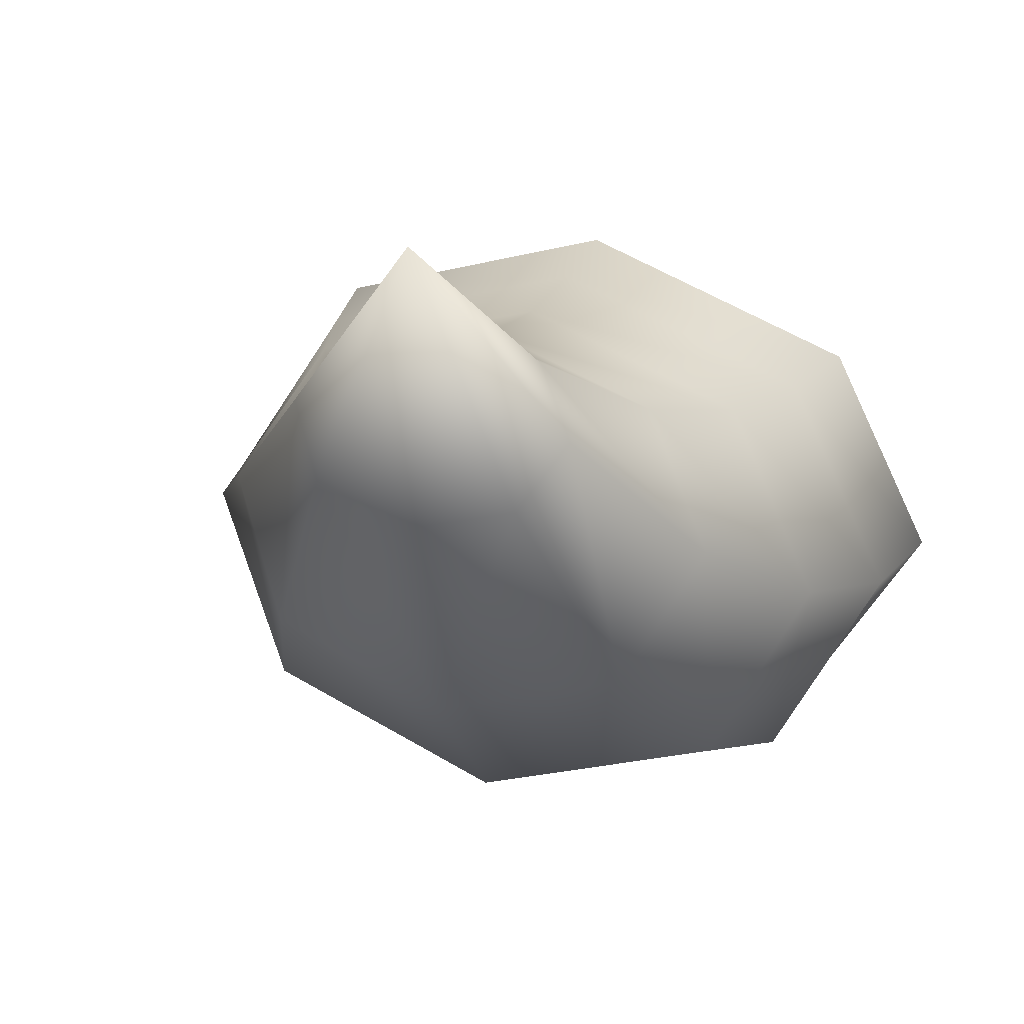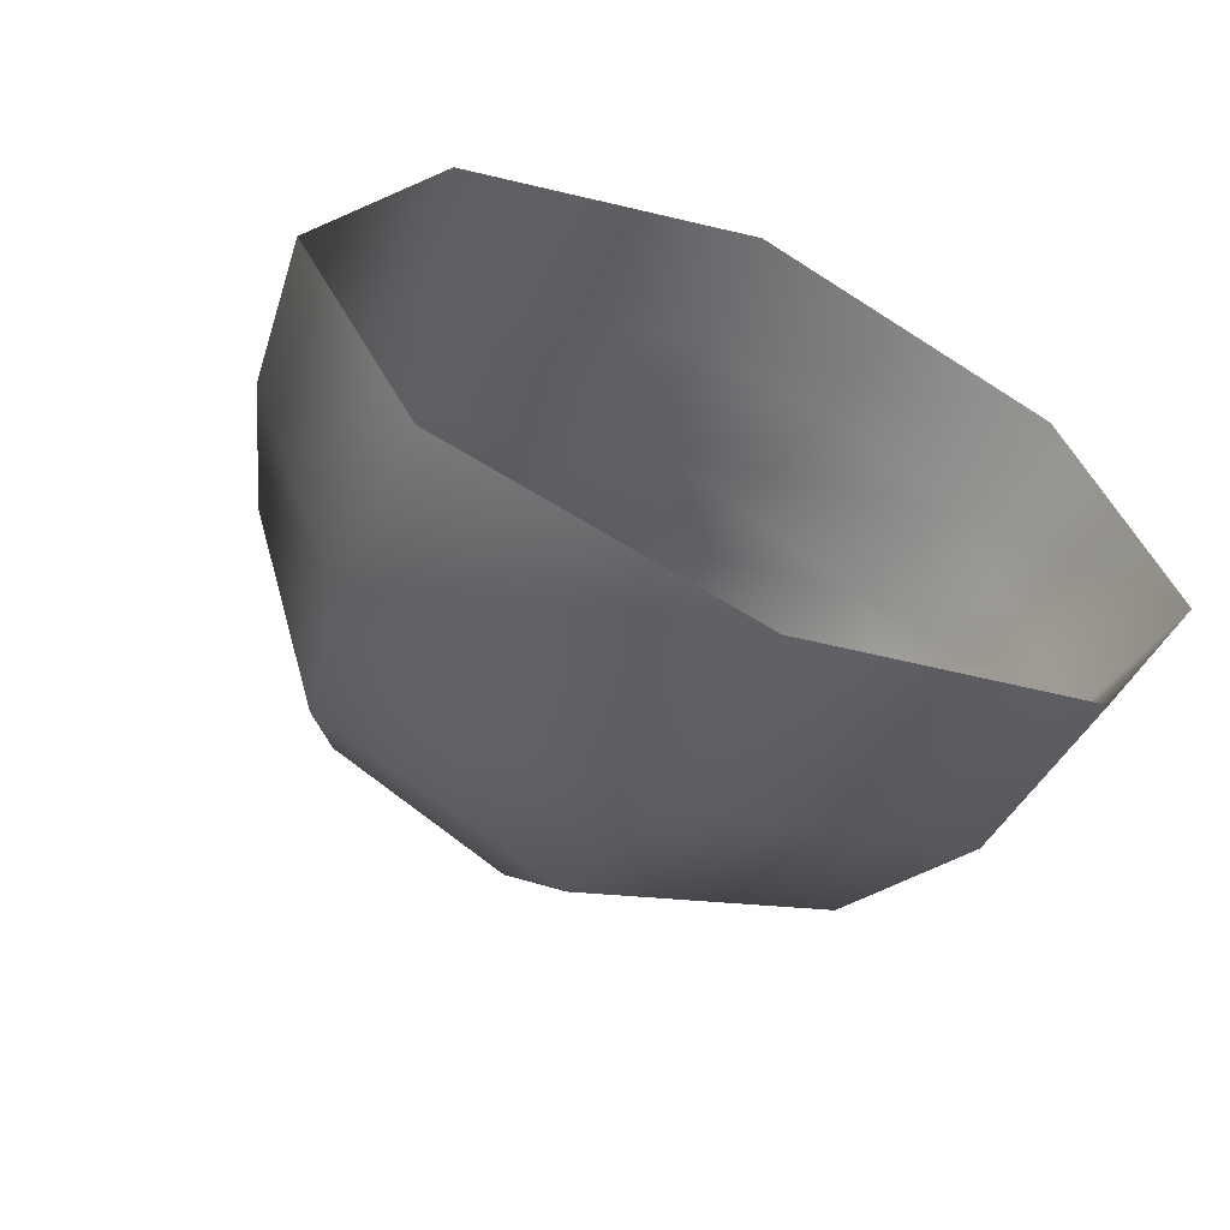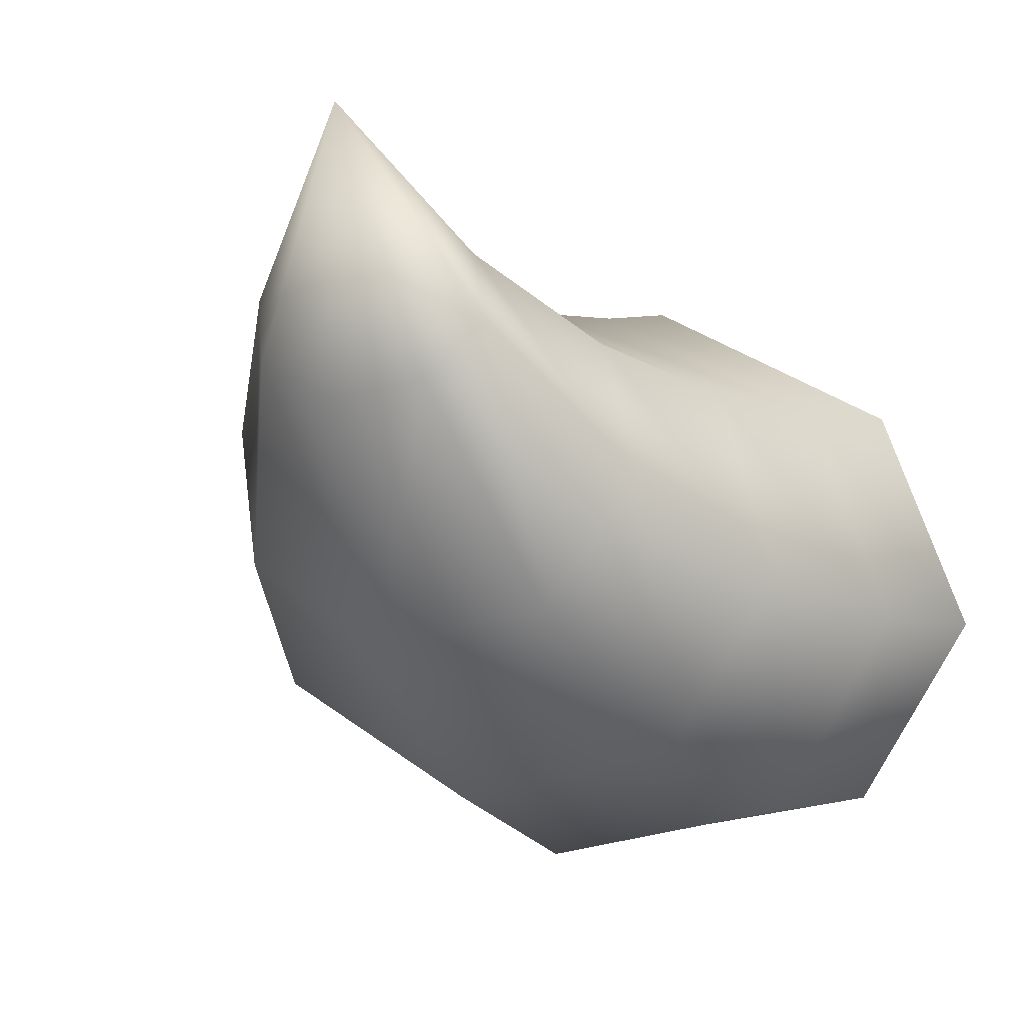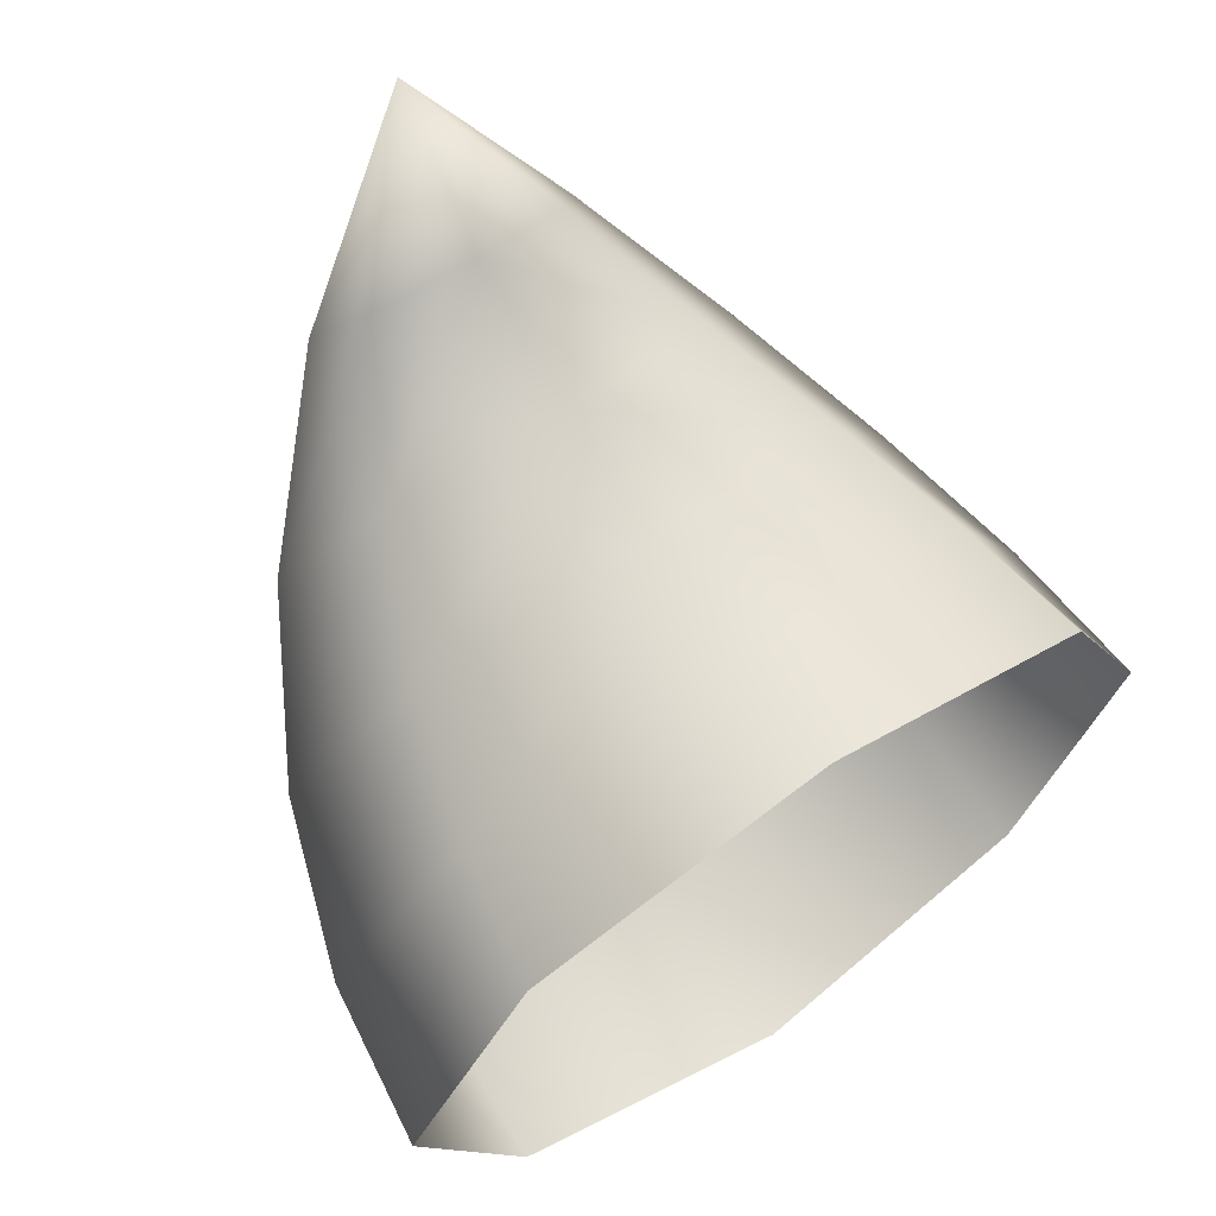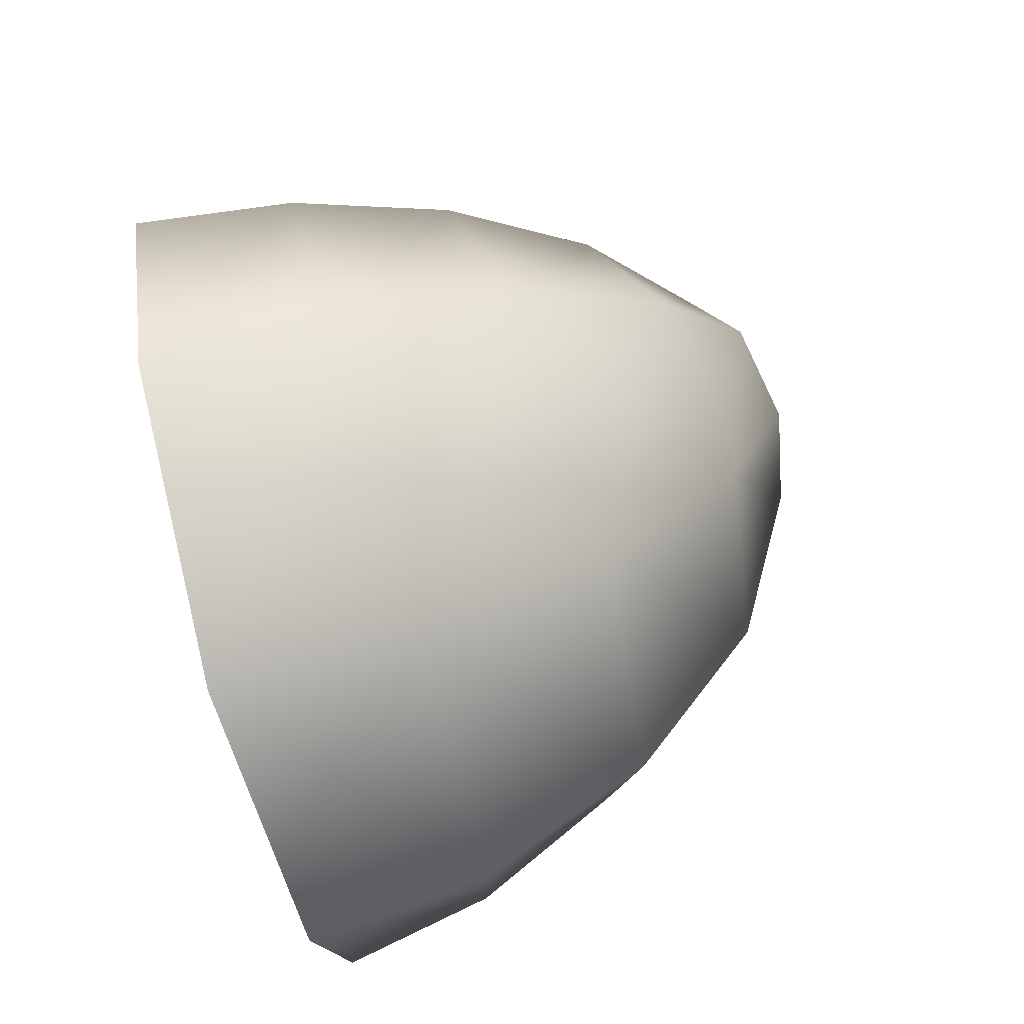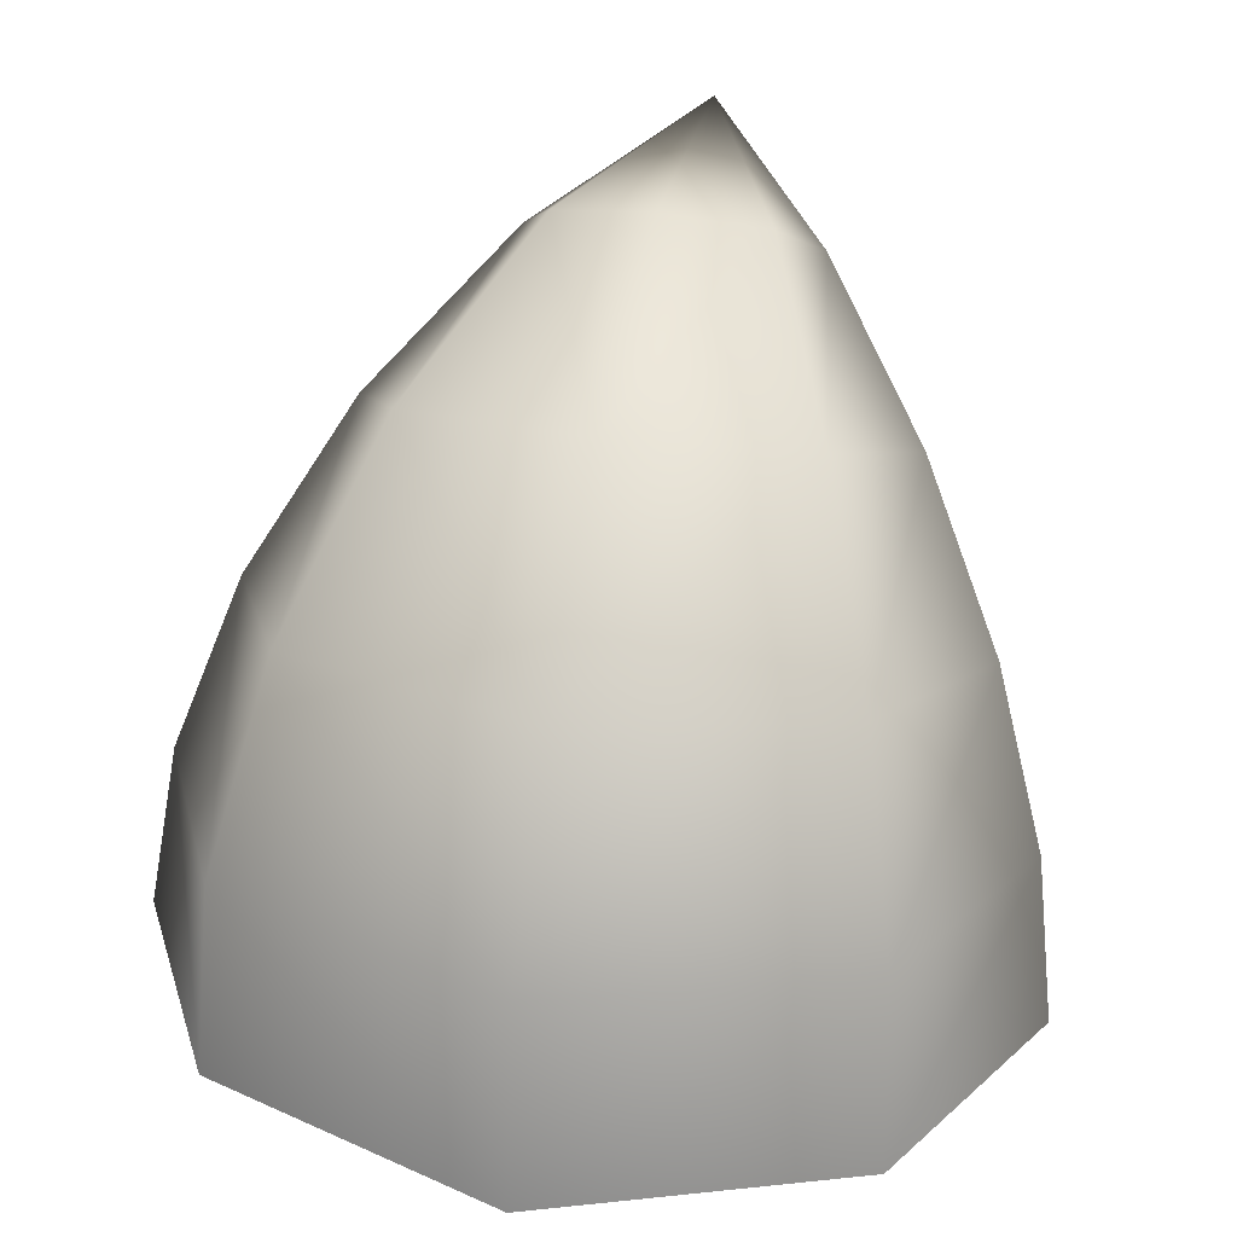
<metadata>
{"format":"obj","ext":"obj","renderer":"f3d","projection":"perspective","resolution":1024,"background":"white","views":[{"elev":30.7,"azim":18.0,"up":"+Y"},{"elev":-58.1,"azim":155.0,"up":"+Y"},{"elev":10.7,"azim":34.1,"up":"+Y"},{"elev":59.2,"azim":144.7,"up":"+Y"},{"elev":-78.1,"azim":-75.3,"up":"+Y"},{"elev":33.8,"azim":11.7,"up":"+Z"}]}
</metadata>
<code>
v  -7.283 -0.0996 1.309
v  -6.896 0.5025 4.049
v  -4.779 4.096 3.266
v  -5.22 3.736 1.01
v  -0 5.59 2.861
v  -0 5.474 0.7549
v  -0 -5.758 1.267
v  -0 -5.201 4.775
v  -5.058 -3.392 4.625
v  -5.22 -3.97 1.361
v  -5.96 1.69 6.704
v  -4.079 4.687 5.618
v  -0 5.881 5.134
v  -0 -3.138 8.069
v  -4.39 -1.621 7.696
v  -4.474 3.655 9.068
v  -3.069 5.726 7.945
v  -0 6.545 7.477
v  -0 0.3871 10.65
v  -3.273 1.395 10.19
v  -2.469 6.477 10.85
v  -1.714 7.454 10.07
v  -0 7.846 9.75
v  -0 5.006 11.99
v  -1.78 5.449 11.66
v  -0 10.07 11.72
v  7.283 -0.0996 1.309
v  5.22 3.736 1.01
v  4.779 4.096 3.266
v  6.896 0.5025 4.049
v  5.22 -3.97 1.361
v  5.058 -3.392 4.625
v  4.079 4.687 5.618
v  5.96 1.69 6.704
v  4.39 -1.621 7.696
v  3.068 5.726 7.945
v  4.474 3.655 9.068
v  3.273 1.395 10.19
v  1.714 7.454 10.07
v  2.469 6.477 10.85
v  1.78 5.449 11.66
o mech_knee_spike_R
g mech_knee_spike_R
f 1 2 3 4
f 4 3 5 6
f 7 8 9 10
f 10 9 2 1
f 2 11 12 3
f 3 12 13 5
f 8 14 15 9
f 9 15 11 2
f 11 16 17 12
f 12 17 18 13
f 14 19 20 15
f 15 20 16 11
f 16 21 22 17
f 17 22 23 18
f 19 24 25 20
f 20 25 21 16
f 21 26 22
f 22 26 23
f 24 26 25
f 25 26 21
f 27 28 29 30
f 28 6 5 29
f 7 31 32 8
f 31 27 30 32
f 30 29 33 34
f 29 5 13 33
f 8 32 35 14
f 32 30 34 35
f 34 33 36 37
f 33 13 18 36
f 14 35 38 19
f 35 34 37 38
f 37 36 39 40
f 36 18 23 39
f 19 38 41 24
f 38 37 40 41
f 40 39 26
f 39 23 26
f 24 41 26
f 41 40 26

</code>
